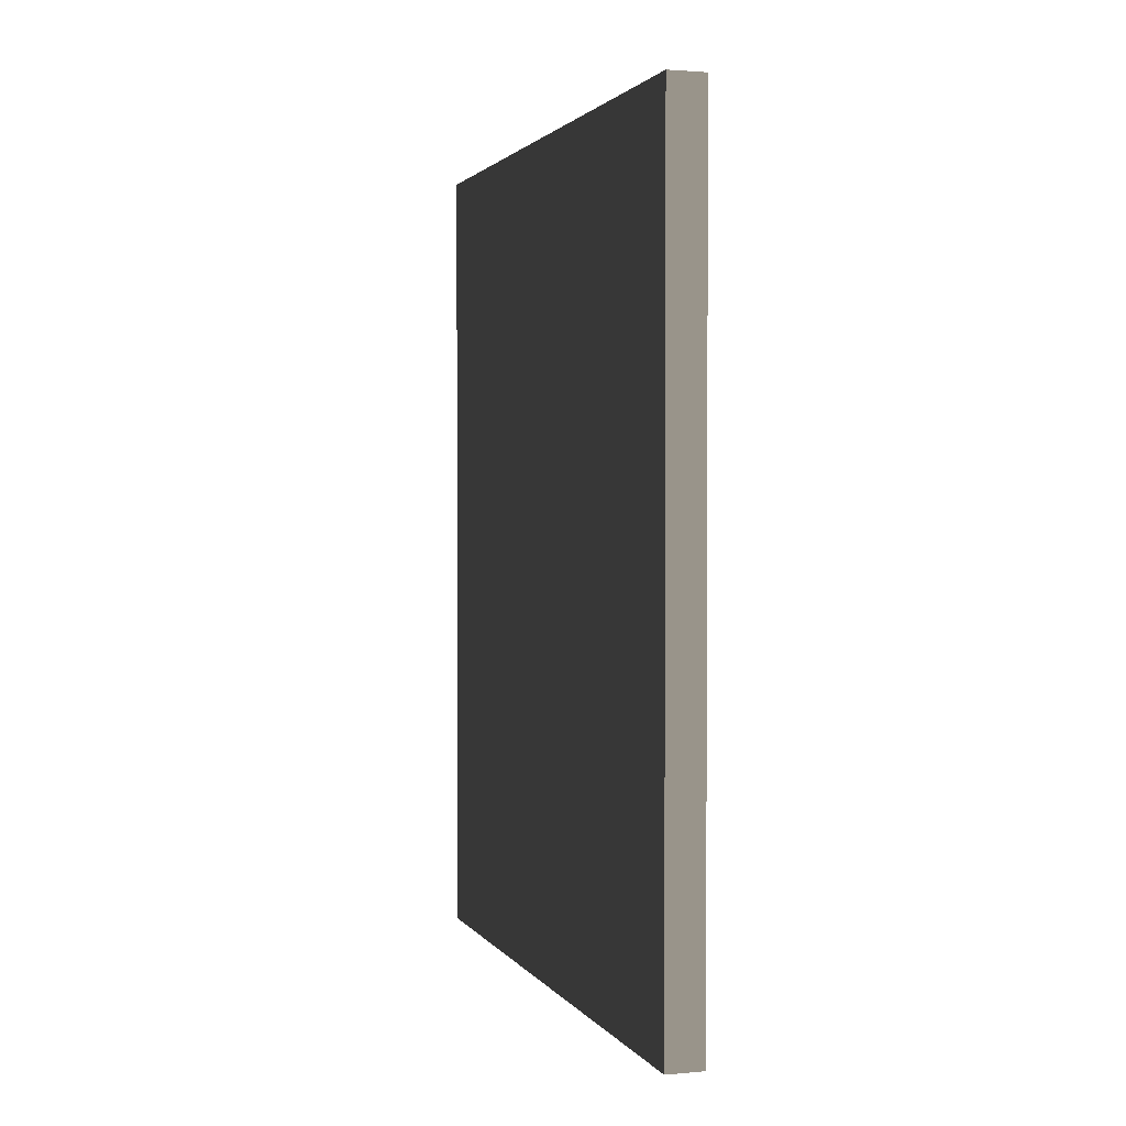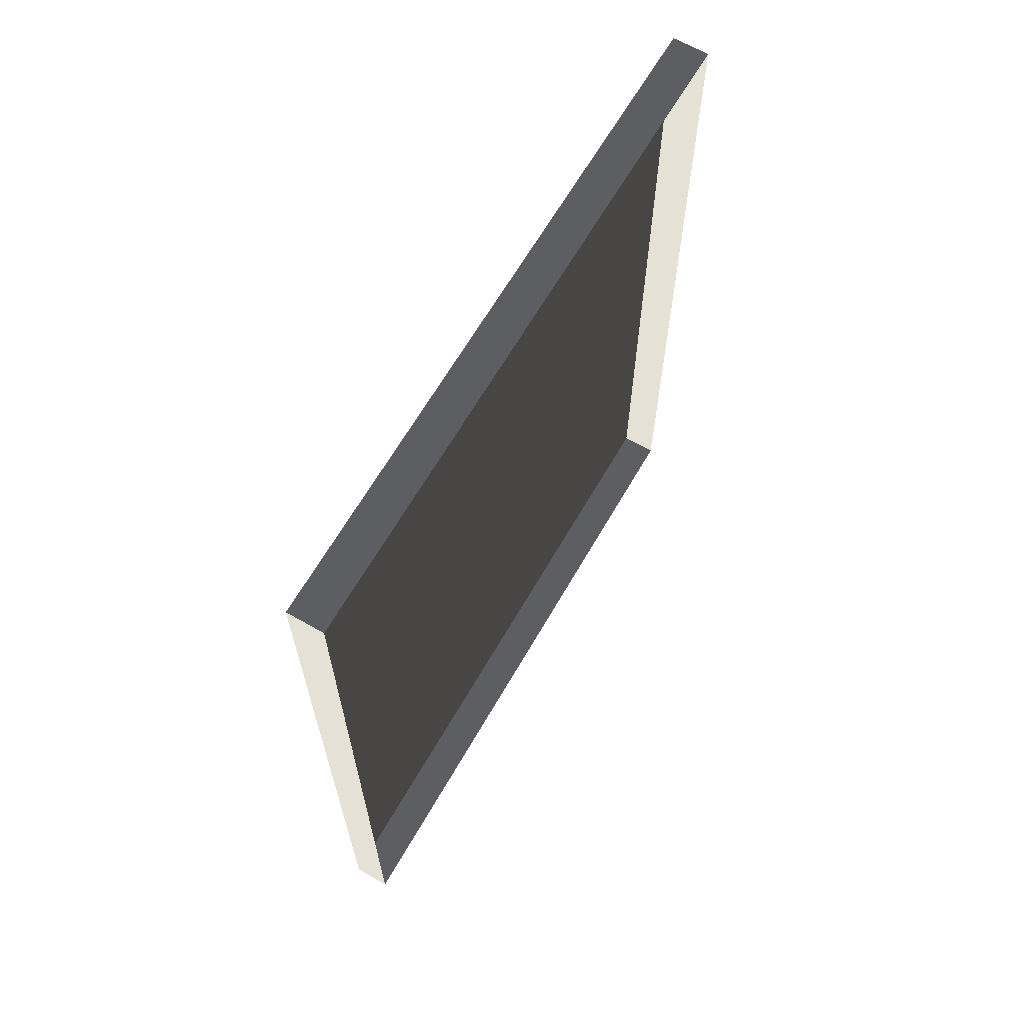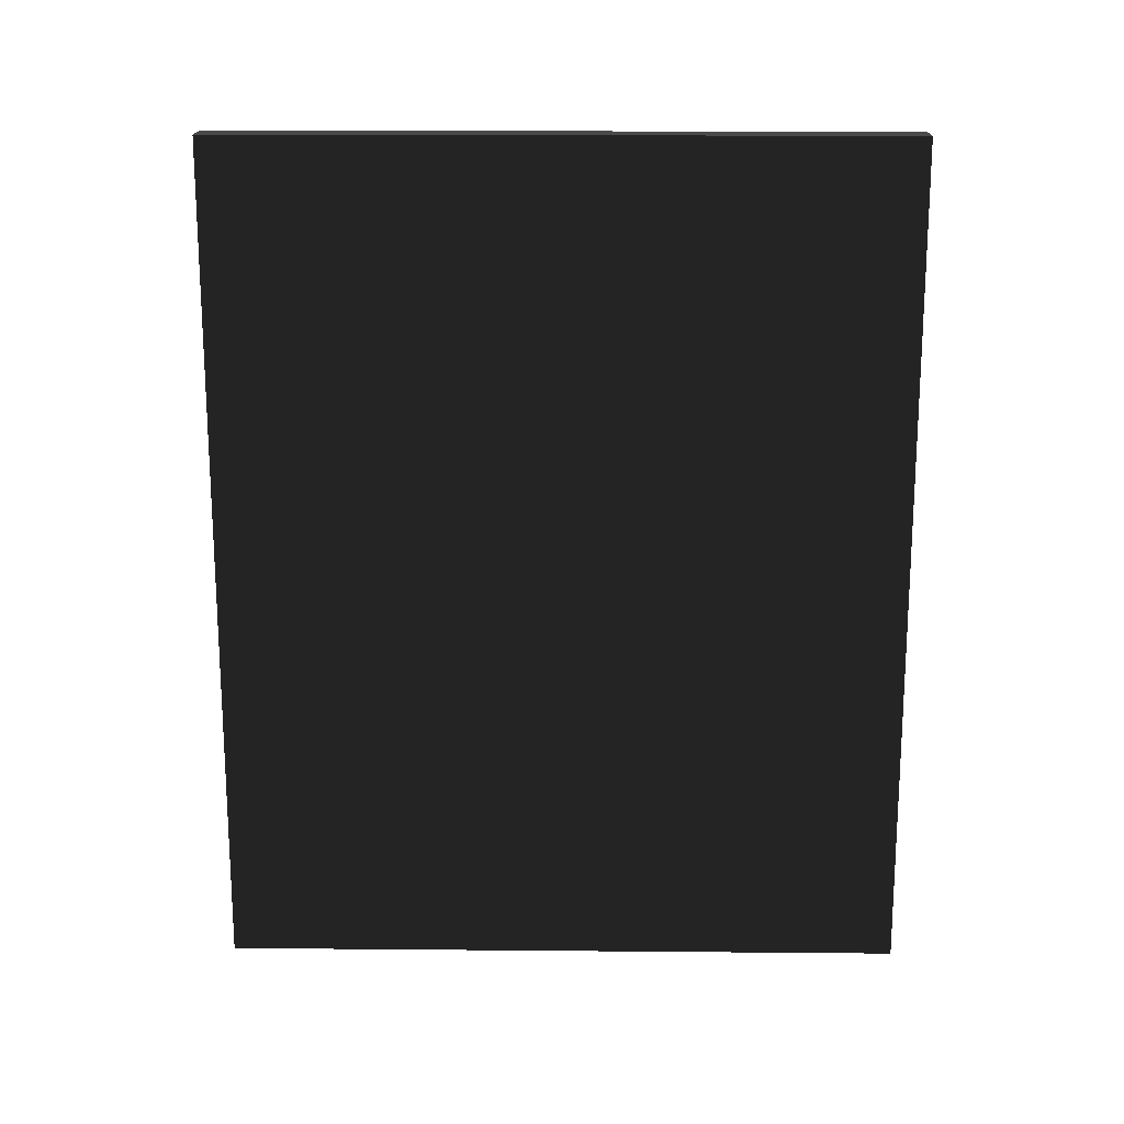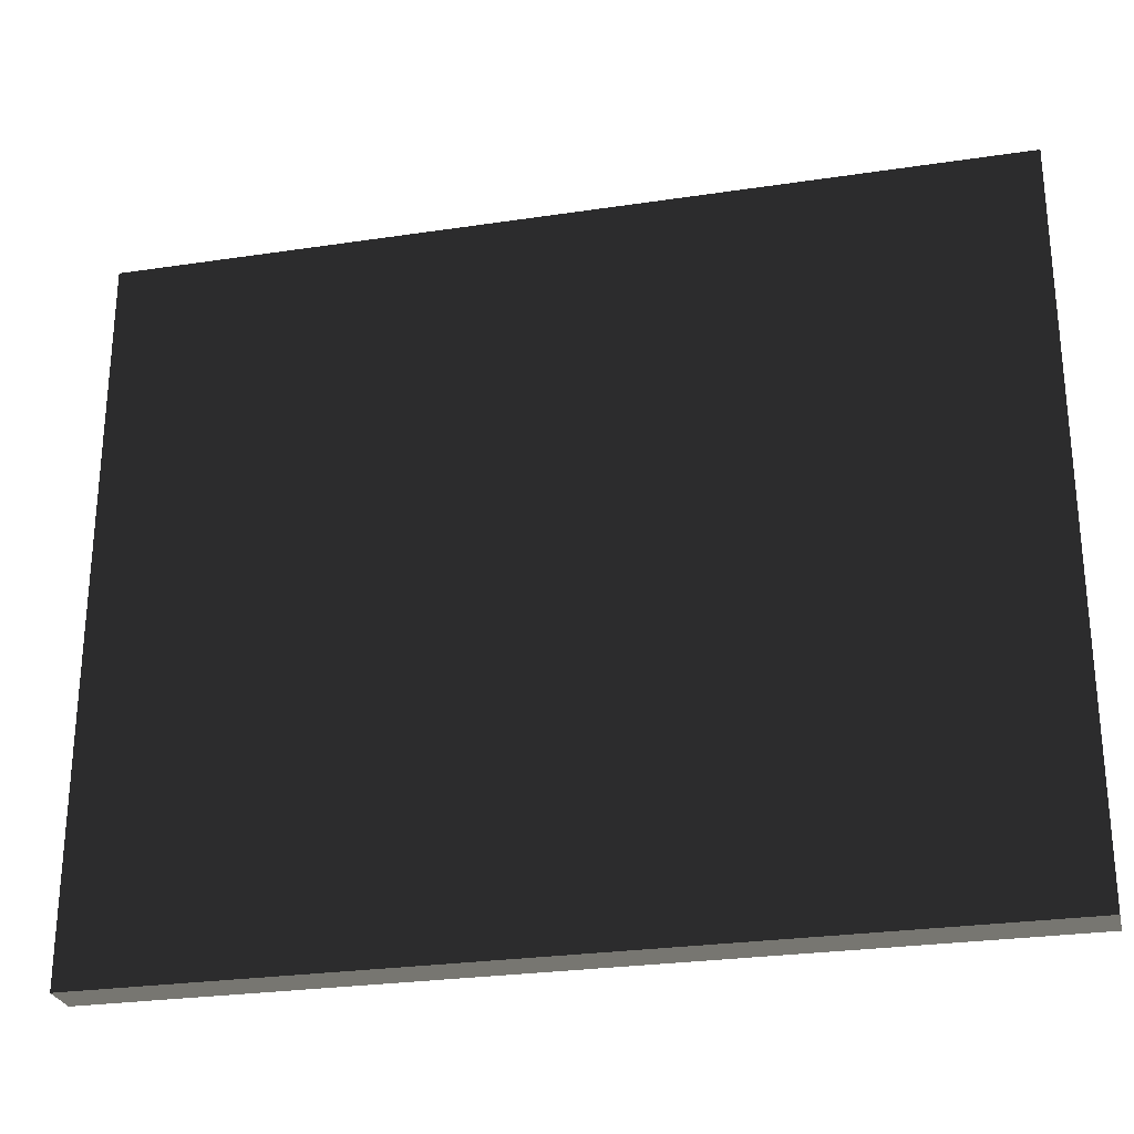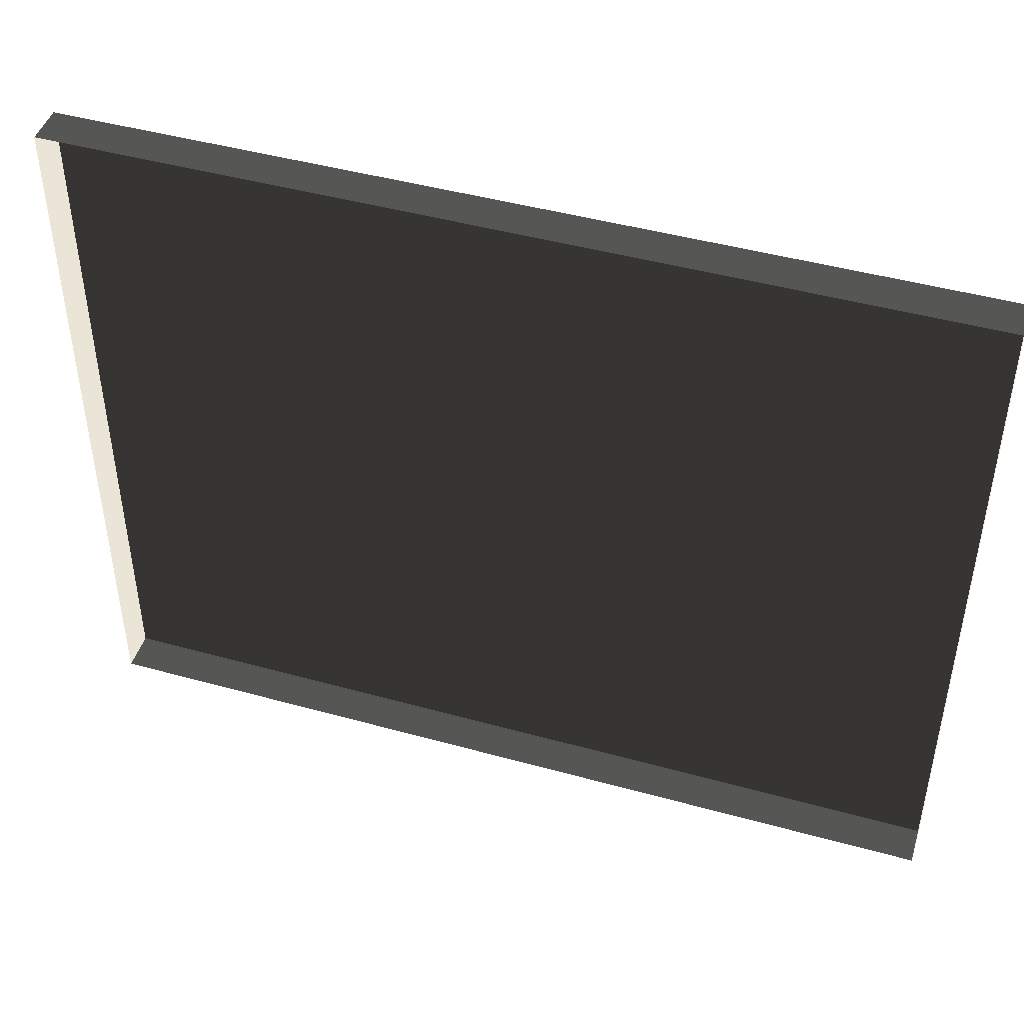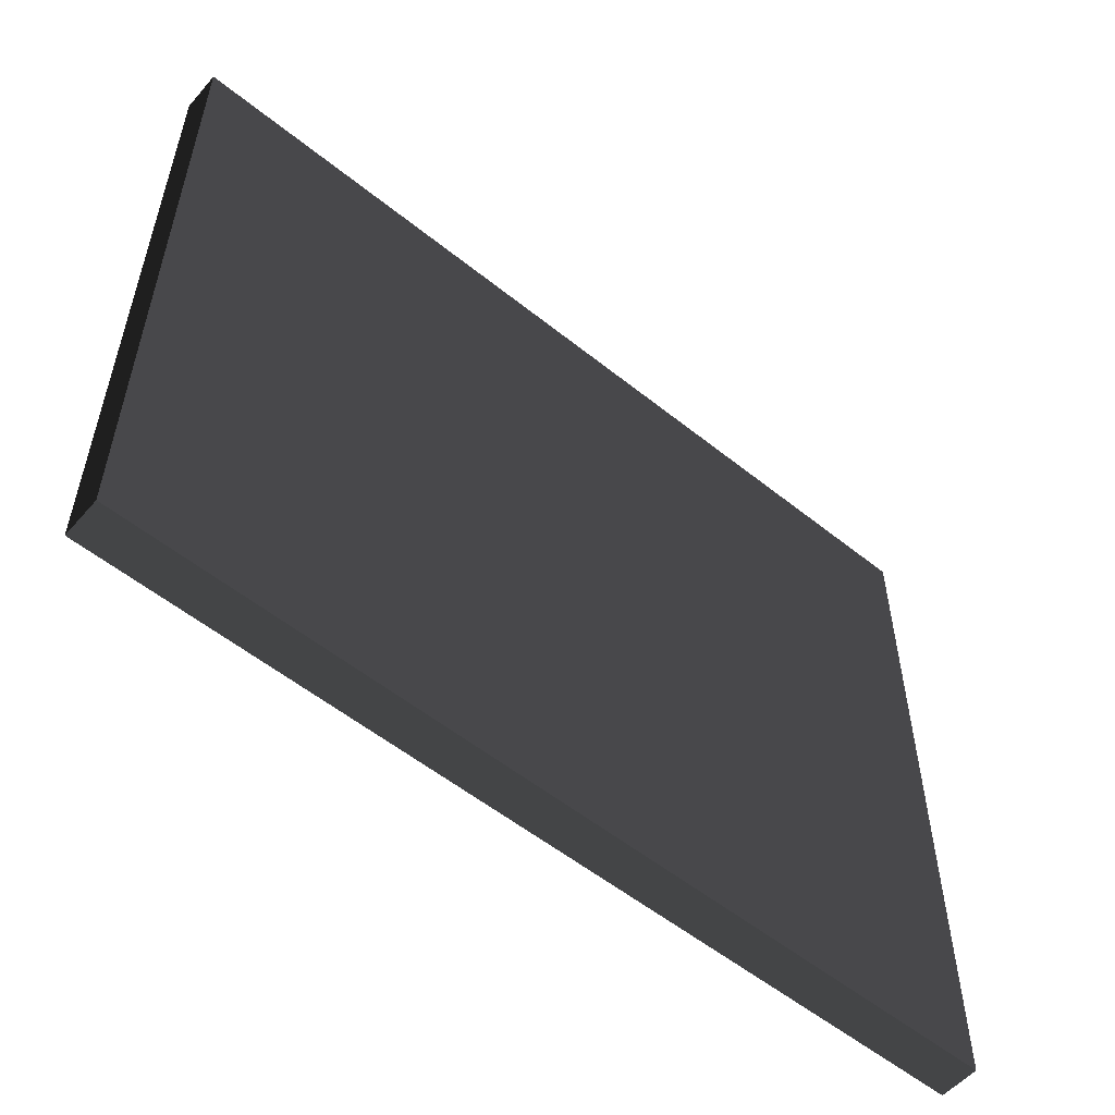
<metadata>
{"format":"obj","ext":"obj","renderer":"f3d","projection":"perspective","resolution":1024,"background":"white","views":[{"elev":1.9,"azim":162.5,"up":"+Z"},{"elev":65.0,"azim":-150.0,"up":"+Z"},{"elev":17.4,"azim":91.0,"up":"+Z"},{"elev":-26.9,"azim":103.1,"up":"+Y"},{"elev":45.6,"azim":-72.3,"up":"+Y"},{"elev":-55.1,"azim":49.7,"up":"+Y"}]}
</metadata>
<code>
v -0.9378 5.262 -0.2908
v -0.9378 5.262 -2.561
v -0.9378 3.409 -2.561
v -0.9378 3.409 -0.2908
v -0.9378 5.262 -0.2908
v -0.9378 3.409 -0.2908
v -1.039 3.409 -0.2908
v -1.039 5.262 -0.2908
v -0.9378 3.409 -0.2908
v -0.9378 3.409 -2.561
v -1.039 3.409 -2.561
v -1.039 3.409 -0.2908
v -0.9378 5.262 -2.561
v -0.9378 5.262 -0.2908
v -1.039 5.262 -0.2908
v -1.039 5.262 -2.561
v -0.9378 3.409 -2.561
v -0.9378 5.262 -2.561
v -1.039 5.262 -2.561
v -1.039 3.409 -2.561
g Building_small_t1.118_34136_507
f 1 3 2
f 1 4 3
f 5 7 6
f 5 8 7
f 9 11 10
f 9 12 11
f 13 15 14
f 13 16 15
f 17 19 18
f 17 20 19

</code>
